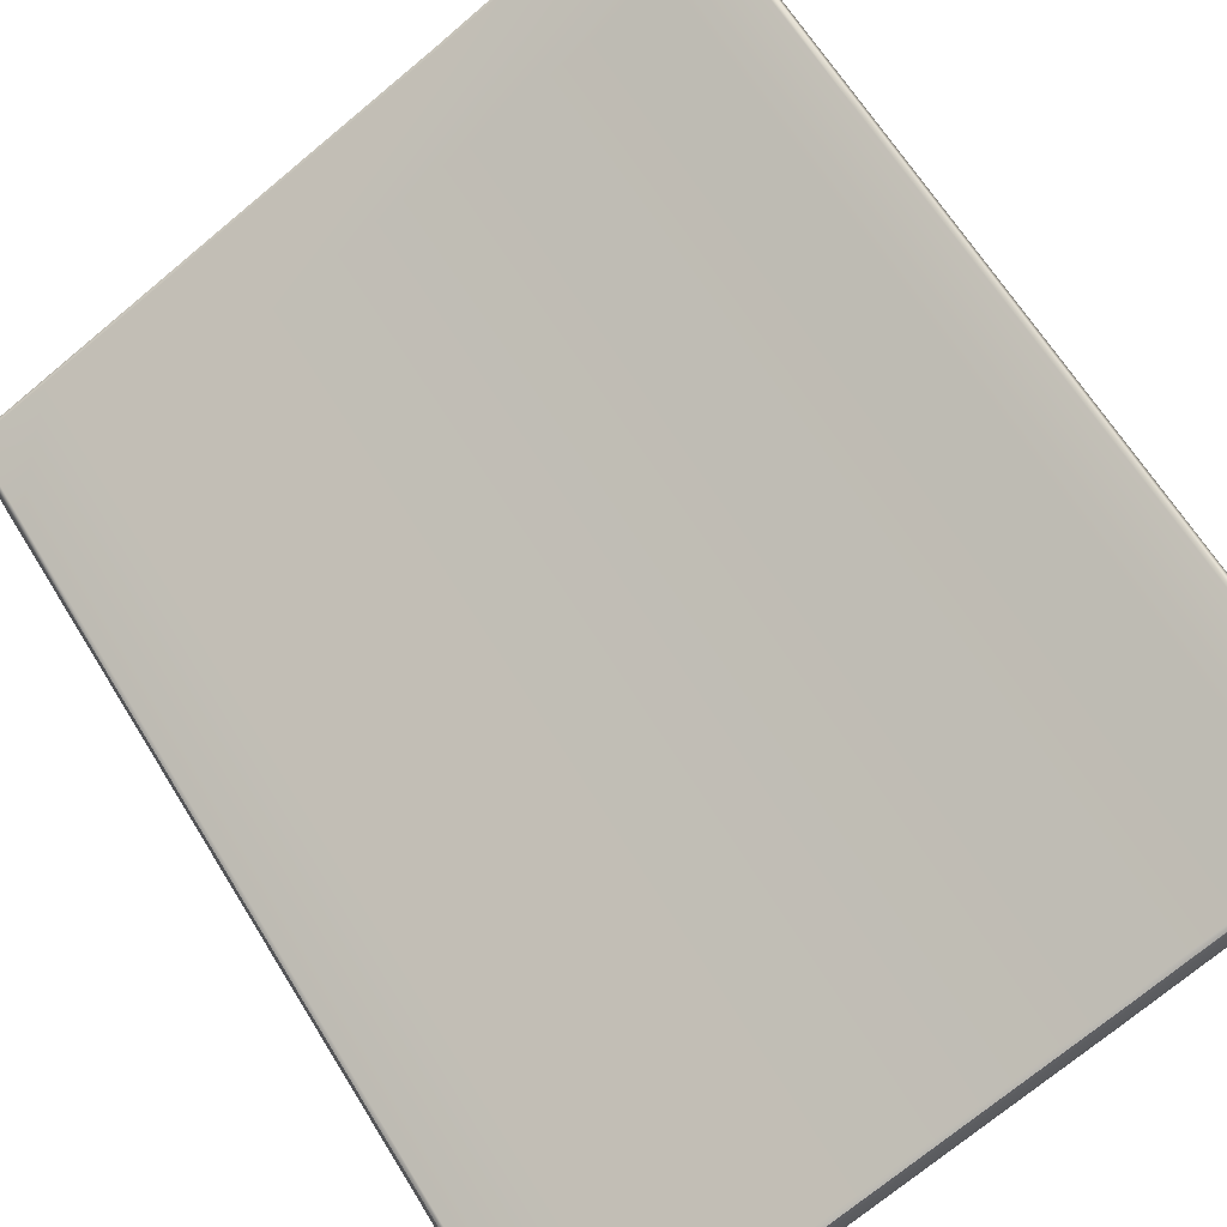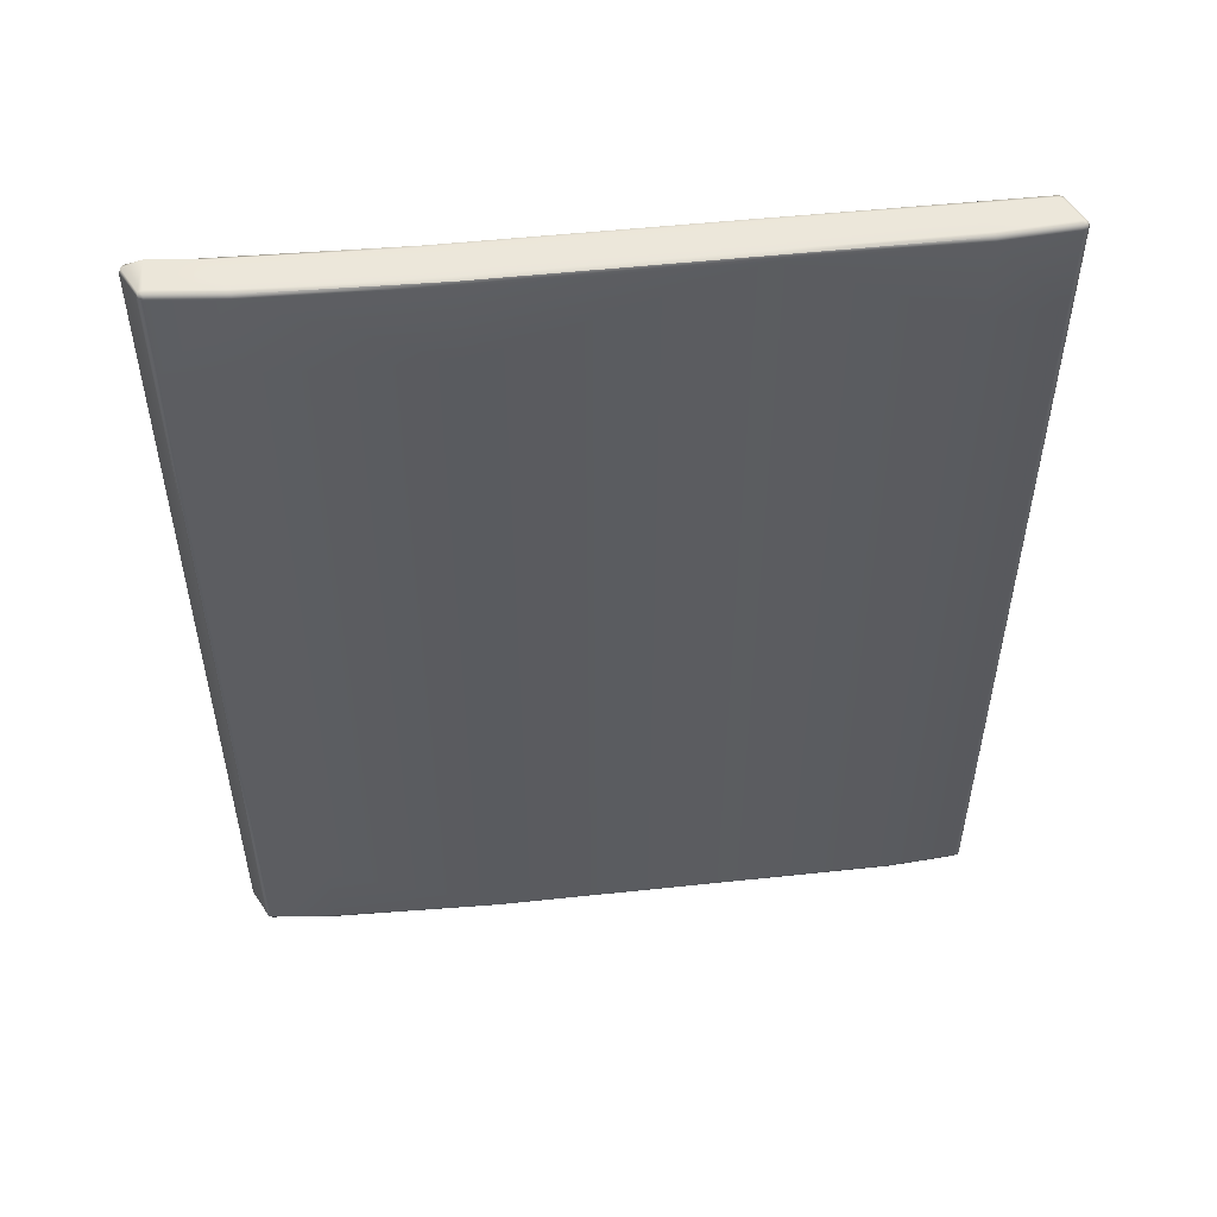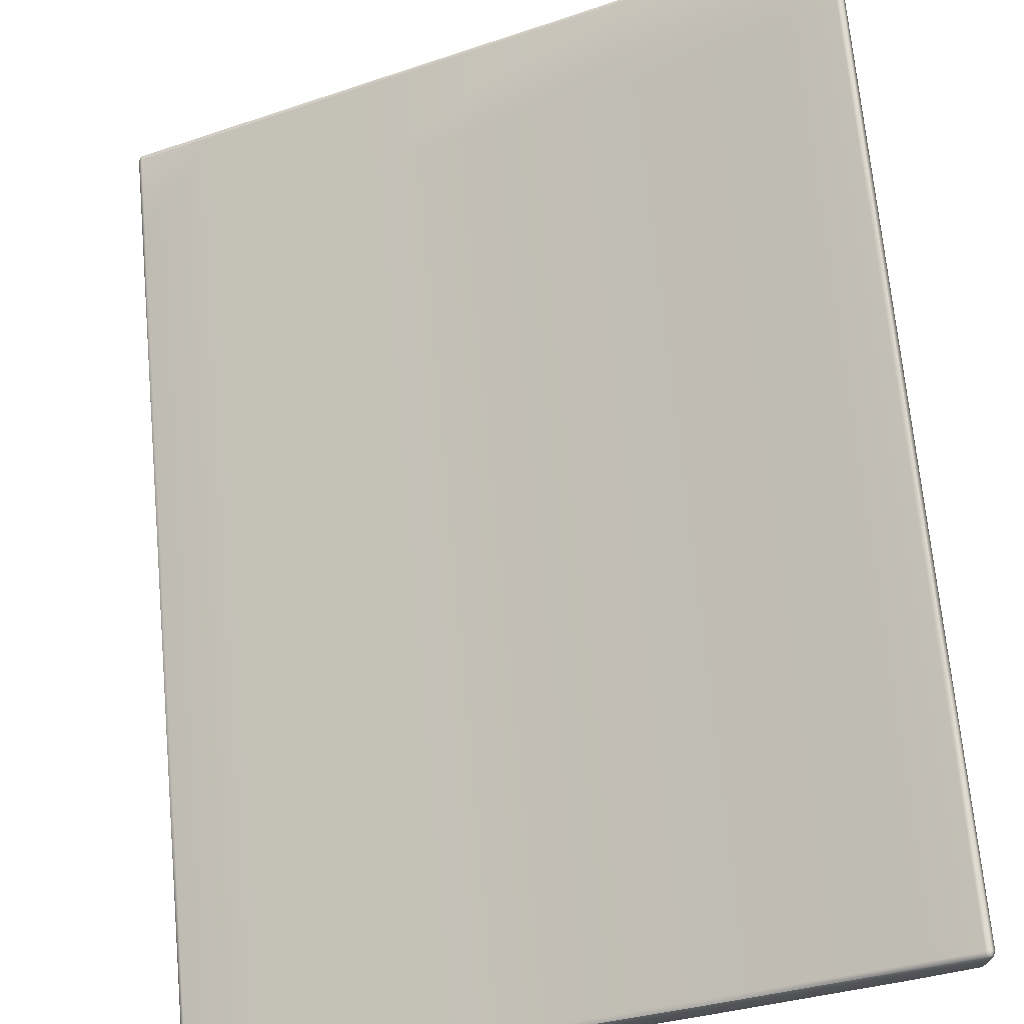
<metadata>
{"format":"obj","ext":"obj","renderer":"f3d","projection":"perspective","resolution":1024,"background":"white","views":[{"elev":64.8,"azim":148.4,"up":"+Y"},{"elev":52.8,"azim":-31.7,"up":"+Z"},{"elev":69.7,"azim":174.7,"up":"+Y"}]}
</metadata>
<code>
g ENV_SY01_Bluejay_VinylPlatforms_01_MO
v -7.232 3.87 -10.31
v -7.232 3.87 -8.45
v -7.311 3.798 -8.45
v -7.311 3.798 -10.31
v -7.301 3.145 -8.45
v -7.274 3.78 -10.41
v -7.223 3.846 -10.39
v -7.264 3.128 -10.41
v -7.301 3.145 -10.31
v -7.306 3.038 -8.45
v -7.306 3.038 -10.31
v -7.282 3.047 -10.39
v 7.54 -3.24 -10.41
v 5.965 -2.494 -10.41
v 5.964 -2.604 -10.45
v 7.497 -3.33 -10.45
v 7.587 -3.372 -10.41
v 7.605 -3.291 -10.39
v 7.581 -4.025 -10.41
v 7.491 -3.983 -10.45
v 7.449 -4.072 -10.41
v 7.53 -4.09 -10.39
v 5.971 -3.496 -10.41
v 5.97 -3.39 -10.45
v 2.419 -1.721 -10.45
v 2.423 -1.832 -10.41
v 5.971 -3.496 -10.41
v 2.393 -0.9088 -10.45
v 5.965 -2.494 -10.41
v 2.39 -0.7968 -10.41
v 7.629 -3.283 10.31
v 7.629 -3.283 8.45
v 7.624 -3.39 8.45
v 7.624 -3.39 10.31
v 7.618 -4.043 8.45
v 7.587 -3.372 10.41
v 7.605 -3.291 10.39
v 7.581 -4.025 10.41
v 7.618 -4.043 10.31
v 7.538 -4.115 8.45
v 7.538 -4.115 10.31
v 7.53 -4.09 10.39
v 7.54 -3.24 10.41
v 5.965 -2.494 10.41
v 5.965 -2.449 10.31
v 7.557 -3.203 10.31
v 7.629 -3.283 10.31
v 7.605 -3.291 10.39
v 7.629 -3.283 8.45
v 7.557 -3.203 8.45
v 5.965 -2.449 8.45
v 5.965 -2.449 4.225
v 7.557 -3.203 4.225
v 7.629 -3.283 4.225
v 7.629 -3.283 8.45
v 5.965 -2.494 10.41
v 2.388 -0.7503 10.31
v 2.39 -0.7968 10.41
v 5.965 -2.449 8.45
v 2.388 -0.7503 8.45
v -7.217 2.996 10.41
v -5.941 2.236 10.41
v -5.941 2.191 10.31
v -7.234 2.959 10.31
v -7.306 3.038 10.31
v -7.282 3.047 10.39
v -7.306 3.038 8.45
v -7.234 2.959 8.45
v -5.942 2.191 8.45
v -7.306 3.038 -10.31
v -7.306 3.038 -8.45
v -7.234 2.959 -8.45
v -7.234 2.959 -10.31
v -5.942 2.191 -8.45
v -5.941 2.191 -10.31
v -5.941 2.236 -10.41
v -7.217 2.996 -10.41
v -7.282 3.047 -10.39
v 7.449 -4.072 -10.41
v 5.971 -3.496 -10.41
v 5.971 -3.54 -10.31
v 7.431 -4.109 -10.31
v 7.538 -4.115 -10.31
v 7.53 -4.09 -10.39
v 7.538 -4.115 -8.45
v 7.431 -4.109 -8.45
v 5.97 -3.54 -8.45
v 7.538 -4.115 -10.31
v 7.538 -4.115 -8.45
v 7.618 -4.043 -8.45
v 7.618 -4.043 -10.31
v 7.624 -3.39 -8.45
v 7.581 -4.025 -10.41
v 7.53 -4.09 -10.39
v 7.587 -3.372 -10.41
v 7.624 -3.39 -10.31
v 7.629 -3.283 -8.45
v 7.629 -3.283 -10.31
v 7.605 -3.291 -10.39
v 5.971 -3.54 10.31
v 7.431 -4.109 8.45
v 5.97 -3.54 8.45
v 7.431 -4.109 10.31
v 5.971 -3.496 10.41
v 7.449 -4.072 10.41
v 7.538 -4.115 10.31
v 7.538 -4.115 8.45
v 7.53 -4.09 10.39
v -7.143 3.828 -10.41
v -5.982 3.278 -10.41
v -5.984 3.324 -10.31
v -7.125 3.865 -10.31
v -7.232 3.87 -10.31
v -7.223 3.846 -10.39
v -7.232 3.87 -8.45
v -7.125 3.865 -8.45
v -5.984 3.324 -8.45
v -2.608 1.604 -8.45
v -2.608 1.604 -10.31
v -5.982 3.278 -10.41
v -2.605 1.557 -10.41
v -7.125 3.865 -4.225
v -5.984 3.324 -4.225
v -7.232 3.87 -4.225
v -7.232 3.87 -8.45
v 7.629 -3.283 -10.31
v 7.629 -3.283 -8.45
v 7.557 -3.203 -8.45
v 7.557 -3.203 -10.31
v 7.54 -3.24 -10.41
v 7.605 -3.291 -10.39
v 5.965 -2.494 -10.41
v 5.965 -2.449 -10.31
v 5.965 -2.449 -8.45
v 2.388 -0.7503 -10.31
v 2.388 -0.7503 -8.45
v 2.39 -0.7968 -10.41
v 5.965 -2.494 -10.41
v 5.965 -2.449 -4.225
v 5.965 -2.449 -8.45
v 7.557 -3.203 -4.225
v 7.629 -3.283 -8.45
v 7.629 -3.283 -4.225
v -7.232 3.87 10.31
v -7.232 3.87 8.45
v -7.125 3.865 8.45
v -7.125 3.865 10.31
v -7.143 3.828 10.41
v -7.223 3.846 10.39
v -5.981 3.278 10.41
v -5.984 3.324 10.31
v -5.984 3.324 8.45
v -7.125 3.865 4.225
v -7.232 3.87 8.45
v -7.232 3.87 4.225
v -5.984 3.324 4.225
v -2.608 1.604 10.31
v -2.608 1.604 8.45
v -2.605 1.557 10.41
v -5.981 3.278 10.41
v -7.306 3.038 10.31
v -7.306 3.038 8.45
v -7.301 3.145 8.45
v -7.301 3.145 10.31
v -7.311 3.798 8.45
v -7.264 3.128 10.41
v -7.282 3.047 10.39
v -7.274 3.78 10.41
v -7.311 3.798 10.31
v -7.232 3.87 8.45
v -7.232 3.87 10.31
v -7.223 3.846 10.39
v 7.449 -4.072 10.41
v 5.971 -3.496 10.41
v 5.97 -3.39 10.45
v 7.491 -3.983 10.45
v 5.964 -2.604 10.45
v 7.581 -4.025 10.41
v 7.53 -4.09 10.39
v 7.587 -3.372 10.41
v 7.497 -3.33 10.45
v 5.965 -2.494 10.41
v 7.54 -3.24 10.41
v 7.605 -3.291 10.39
v -7.217 2.996 -10.41
v -5.941 2.236 -10.41
v -5.944 2.349 -10.45
v -7.174 3.085 -10.45
v -7.264 3.128 -10.41
v -7.282 3.047 -10.39
v -7.274 3.78 -10.41
v -7.185 3.738 -10.45
v -7.143 3.828 -10.41
v -7.223 3.846 -10.39
v -5.982 3.278 -10.41
v -5.977 3.166 -10.45
v -2.599 1.443 -10.45
v -2.605 1.557 -10.41
v -5.982 3.278 -10.41
v -2.553 0.616 -10.45
v -5.941 2.236 -10.41
v -2.547 0.5028 -10.41
v -7.143 3.828 10.41
v -5.981 3.278 10.41
v -5.962 3.18 10.45
v -6.866 3.736 10.45
v -5.944 2.349 10.45
v -7.274 3.78 10.41
v -7.223 3.846 10.39
v -7.264 3.128 10.41
v -7.174 3.085 10.45
v -5.941 2.236 10.41
v -7.217 2.996 10.41
v -7.282 3.047 10.39
v -5.984 3.324 4.225
v -7.125 3.865 0.0001583
v -5.984 3.324 0.0001583
v -7.125 3.865 4.225
v -7.232 3.87 0.0001583
v -7.232 3.87 4.225
v -5.984 3.324 0.0001583
v -7.125 3.865 -4.225
v -5.984 3.324 -4.225
v -7.125 3.865 0.0001583
v -7.232 3.87 -4.225
v -7.232 3.87 0.0001583
v 7.538 -4.115 4.225
v 7.538 -4.115 8.45
v 7.618 -4.043 8.45
v 7.618 -4.043 4.225
v 7.624 -3.39 4.225
v 7.624 -3.39 8.45
v 7.629 -3.283 8.45
v 7.629 -3.283 4.225
v -7.232 3.87 4.225
v -7.232 3.87 8.45
v -7.311 3.798 8.45
v -7.311 3.798 4.225
v -7.301 3.145 4.225
v -7.301 3.145 8.45
v -7.306 3.038 8.45
v -7.306 3.038 4.225
v -7.306 3.038 4.225
v -7.306 3.038 8.45
v -7.234 2.959 8.45
v -7.234 2.959 4.225
v -7.234 2.959 0.0001583
v -7.306 3.038 0.0001583
v -5.942 2.191 4.225
v -5.942 2.191 8.45
v -5.942 2.191 0.0001583
v -5.942 2.191 -4.225
v -7.234 2.959 -4.225
v -7.306 3.038 -4.225
v -7.306 3.038 -8.45
v -7.234 2.959 -8.45
v -5.942 2.191 -8.45
v -2.545 0.4559 4.225
v -2.545 0.4559 8.45
v -5.941 2.191 10.31
v -2.545 0.4559 0.0001583
v -5.942 2.191 0.0001583
v -2.545 0.4559 -4.225
v -2.545 0.4559 -8.45
v -2.545 0.4559 10.31
v -5.941 2.236 10.41
v -2.547 0.5028 10.41
v 2.423 -1.832 10.41
v 2.424 -1.878 10.31
v 2.424 -1.877 8.45
v 5.971 -3.54 10.31
v 5.971 -3.496 10.41
v 5.97 -3.54 8.45
v 2.424 -1.877 4.225
v 2.424 -1.877 -0.0001602
v 2.424 -1.877 -4.225
v 5.97 -3.54 -0.0001602
v 5.97 -3.54 4.225
v 5.97 -3.54 -4.225
v 2.424 -1.877 -8.45
v 7.431 -4.109 4.225
v 7.431 -4.109 8.45
v 7.538 -4.115 8.45
v 7.538 -4.115 4.225
v 7.538 -4.115 -0.0001602
v 7.431 -4.109 -0.0001602
v 5.97 -3.54 -0.0001602
v 7.538 -4.115 -4.225
v 7.431 -4.109 -4.225
v 7.431 -4.109 -8.45
v 7.538 -4.115 -8.45
v 5.97 -3.54 -8.45
v 2.424 -1.877 -10.31
v 5.971 -3.54 -10.31
v 5.971 -3.496 -10.41
v 2.423 -1.832 -10.41
v -2.547 0.5028 -10.41
v -2.545 0.4559 -10.31
v -5.941 2.191 -10.31
v -5.941 2.236 -10.41
v -7.232 3.87 -8.45
v -7.232 3.87 -4.225
v -7.311 3.798 -4.225
v -7.311 3.798 -8.45
v -7.301 3.145 -4.225
v -7.301 3.145 -8.45
v -7.306 3.038 -4.225
v -7.306 3.038 -8.45
v 7.538 -4.115 -8.45
v 7.538 -4.115 -4.225
v 7.618 -4.043 -4.225
v 7.618 -4.043 -8.45
v 7.624 -3.39 -4.225
v 7.624 -3.39 -8.45
v 7.629 -3.283 -8.45
v 7.629 -3.283 -4.225
v -7.232 3.87 4.225
v -7.311 3.798 0.0001583
v -7.232 3.87 0.0001583
v -7.311 3.798 4.225
v -7.301 3.145 0.0001583
v -7.301 3.145 4.225
v -7.306 3.038 0.0001583
v -7.306 3.038 4.225
v -7.232 3.87 0.0001583
v -7.311 3.798 -4.225
v -7.232 3.87 -4.225
v -7.311 3.798 0.0001583
v -7.301 3.145 -4.225
v -7.301 3.145 0.0001583
v -7.306 3.038 -4.225
v -7.306 3.038 0.0001583
v 7.538 -4.115 4.225
v 7.618 -4.043 -0.0001602
v 7.538 -4.115 -0.0001602
v 7.618 -4.043 4.225
v 7.624 -3.39 -0.0001602
v 7.624 -3.39 4.225
v 7.629 -3.283 -0.0001602
v 7.629 -3.283 4.225
v 7.538 -4.115 -0.0001602
v 7.618 -4.043 -4.225
v 7.538 -4.115 -4.225
v 7.618 -4.043 -0.0001602
v 7.624 -3.39 -4.225
v 7.624 -3.39 -0.0001602
v 7.629 -3.283 -4.225
v 7.629 -3.283 -0.0001602
v 7.629 -3.283 4.225
v 7.557 -3.203 -0.0001602
v 7.629 -3.283 -0.0001602
v 7.557 -3.203 4.225
v 5.965 -2.449 -0.0001602
v 5.965 -2.449 4.225
v 7.629 -3.283 -0.0001602
v 7.557 -3.203 -4.225
v 7.629 -3.283 -4.225
v 7.557 -3.203 -0.0001602
v 5.965 -2.449 -4.225
v 5.965 -2.449 -0.0001602
v -2.608 1.604 -8.45
v 2.388 -0.7503 -10.31
v 2.388 -0.7503 -8.45
v -2.608 1.604 -10.31
v 2.39 -0.7968 -10.41
v -2.605 1.557 -10.41
v -2.605 1.557 -10.41
v 2.393 -0.9088 -10.45
v 2.39 -0.7968 -10.41
v -2.599 1.443 -10.45
v 2.419 -1.721 -10.45
v -2.553 0.616 -10.45
v 2.423 -1.832 -10.41
v -2.547 0.5028 -10.41
v -2.547 0.5028 10.41
v 2.419 -1.721 10.45
v 2.423 -1.832 10.41
v -2.553 0.616 10.45
v 2.393 -0.9088 10.45
v -2.597 1.445 10.45
v 2.39 -0.7968 10.41
v -2.605 1.557 10.41
v -2.605 1.557 10.41
v 2.388 -0.7503 10.31
v 2.39 -0.7968 10.41
v -2.608 1.604 10.31
v 2.388 -0.7503 8.45
v -2.608 1.604 8.45
v -2.597 1.445 10.45
v -5.981 3.278 10.41
v -2.605 1.557 10.41
v -5.962 3.18 10.45
v -2.553 0.616 10.45
v -5.944 2.349 10.45
v -2.547 0.5028 10.41
v -5.941 2.236 10.41
v -5.984 3.324 -4.225
v -5.984 3.324 -8.45
v -2.608 1.604 -8.45
v -2.608 1.604 -4.225
v 2.388 -0.7503 -8.45
v -2.608 1.604 0.0001583
v -5.984 3.324 0.0001583
v 2.388 -0.7503 -4.225
v -2.608 1.604 4.225
v -5.984 3.324 4.225
v -5.984 3.324 8.45
v -2.608 1.604 8.45
v 5.965 -2.449 -4.225
v 5.965 -2.449 -8.45
v 5.965 -2.449 -0.0001602
v 2.388 -0.7503 -0.0001602
v 5.965 -2.449 4.225
v 2.388 -0.7503 4.225
v 2.388 -0.7503 8.45
v 5.965 -2.449 8.45
v 5.971 -3.496 10.41
v 2.423 -1.832 10.41
v 2.419 -1.721 10.45
v 5.97 -3.39 10.45
v 2.393 -0.9088 10.45
v 5.964 -2.604 10.45
v 2.39 -0.7968 10.41
v 5.965 -2.494 10.41
g ENV_SY01_Bluejay_VinylPlatforms_01_MO_0
f 3 2 1
f 4 3 1
f 5 3 4
f 4 1 6
f 1 7 6
f 6 8 4
f 9 5 4
f 8 9 4
f 10 5 9
f 11 10 9
f 9 8 11
f 8 12 11
f 15 14 13
f 16 15 13
f 16 13 17
f 13 18 17
f 17 19 16
f 19 20 16
f 20 19 21
f 19 22 21
f 21 23 20
f 23 24 20
f 20 24 16
f 24 15 16
f 24 25 15
f 25 24 26
f 24 27 26
f 25 28 15
f 29 15 28
f 30 29 28
f 33 32 31
f 34 33 31
f 35 33 34
f 34 31 36
f 31 37 36
f 36 38 34
f 39 35 34
f 38 39 34
f 40 35 39
f 41 40 39
f 39 38 41
f 38 42 41
f 45 44 43
f 46 45 43
f 46 43 47
f 43 48 47
f 47 49 46
f 49 50 46
f 45 46 50
f 51 45 50
f 52 51 50
f 53 52 50
f 54 53 50
f 55 54 50
f 45 57 56
f 57 58 56
f 57 45 59
f 60 57 59
f 63 62 61
f 64 63 61
f 64 61 65
f 61 66 65
f 65 67 64
f 67 68 64
f 63 64 68
f 69 63 68
f 72 71 70
f 73 72 70
f 74 72 73
f 75 74 73
f 76 75 73
f 77 76 73
f 73 70 77
f 70 78 77
f 81 80 79
f 82 81 79
f 82 79 83
f 79 84 83
f 83 85 82
f 85 86 82
f 81 82 86
f 87 81 86
f 90 89 88
f 91 90 88
f 90 91 92
f 91 88 93
f 88 94 93
f 91 93 95
f 91 96 92
f 96 91 95
f 97 92 96
f 98 97 96
f 96 95 98
f 95 99 98
f 102 101 100
f 101 103 100
f 104 100 103
f 105 104 103
f 103 101 106
f 103 106 105
f 101 107 106
f 106 108 105
f 111 110 109
f 112 111 109
f 112 109 113
f 109 114 113
f 113 115 112
f 115 116 112
f 117 111 112
f 116 117 112
f 117 118 111
f 118 119 111
f 111 119 120
f 119 121 120
f 117 116 122
f 123 117 122
f 124 122 116
f 125 124 116
f 128 127 126
f 129 128 126
f 129 126 130
f 126 131 130
f 130 132 129
f 132 133 129
f 128 129 133
f 134 128 133
f 134 133 135
f 136 134 135
f 135 133 137
f 133 138 137
f 128 140 139
f 141 128 139
f 142 128 141
f 143 142 141
f 146 145 144
f 147 146 144
f 147 144 148
f 144 149 148
f 148 150 147
f 150 151 147
f 146 147 152
f 147 151 152
f 153 146 152
f 154 146 153
f 155 154 153
f 156 153 152
f 152 151 157
f 158 152 157
f 157 151 159
f 151 160 159
f 163 162 161
f 164 163 161
f 163 164 165
f 164 161 166
f 161 167 166
f 164 166 168
f 164 169 165
f 169 164 168
f 170 165 169
f 171 170 169
f 169 168 171
f 168 172 171
f 175 174 173
f 176 175 173
f 175 176 177
f 176 173 178
f 173 179 178
f 176 178 180
f 176 181 177
f 181 176 180
f 182 177 181
f 183 182 181
f 181 180 183
f 180 184 183
f 187 186 185
f 188 187 185
f 188 185 189
f 185 190 189
f 188 189 191
f 192 188 191
f 192 191 193
f 191 194 193
f 193 195 192
f 195 196 192
f 188 192 196
f 187 188 196
f 187 196 197
f 198 197 196
f 199 198 196
f 200 187 197
f 187 200 201
f 200 202 201
f 205 204 203
f 206 205 203
f 207 205 206
f 206 203 208
f 203 209 208
f 208 210 206
f 211 207 206
f 210 211 206
f 212 207 211
f 213 212 211
f 211 210 213
f 210 214 213
f 217 216 215
f 216 218 215
f 216 219 218
f 219 220 218
f 223 222 221
f 222 224 221
f 222 225 224
f 225 226 224
f 229 228 227
f 230 229 227
f 230 231 229
f 231 232 229
f 233 232 231
f 234 233 231
f 237 236 235
f 238 237 235
f 238 239 237
f 239 240 237
f 241 240 239
f 242 241 239
f 245 244 243
f 246 245 243
f 247 246 243
f 248 247 243
f 246 249 245
f 249 250 245
f 247 251 246
f 251 249 246
f 252 251 247
f 253 247 248
f 253 252 247
f 254 253 248
f 253 254 255
f 256 253 255
f 253 256 252
f 256 257 252
f 250 249 258
f 259 250 258
f 250 259 260
f 261 258 249
f 262 261 249
f 252 263 262
f 263 261 262
f 252 257 264
f 263 252 264
f 259 265 260
f 266 260 265
f 267 266 265
f 268 267 265
f 269 265 259
f 269 268 265
f 270 259 258
f 270 269 259
f 268 269 271
f 272 268 271
f 273 271 269
f 270 273 269
f 274 270 258
f 270 274 273
f 274 258 261
f 275 261 263
f 275 274 261
f 276 275 263
f 276 263 264
f 275 277 274
f 277 278 274
f 274 278 273
f 279 277 275
f 276 279 275
f 280 276 264
f 276 280 279
f 278 281 273
f 281 282 273
f 283 282 281
f 284 283 281
f 285 284 281
f 286 281 278
f 286 285 281
f 287 286 278
f 288 285 286
f 289 286 287
f 279 289 287
f 289 288 286
f 288 289 290
f 291 288 290
f 292 290 289
f 279 292 289
f 280 292 279
f 280 293 292
f 293 294 292
f 295 294 293
f 296 295 293
f 296 293 297
f 293 280 298
f 293 298 297
f 280 264 298
f 264 257 298
f 257 299 298
f 297 298 299
f 300 297 299
f 303 302 301
f 304 303 301
f 303 304 305
f 304 306 305
f 307 305 306
f 308 307 306
f 311 310 309
f 312 311 309
f 311 312 313
f 312 314 313
f 313 314 315
f 316 313 315
f 319 318 317
f 318 320 317
f 318 321 320
f 321 322 320
f 321 323 322
f 323 324 322
f 327 326 325
f 326 328 325
f 326 329 328
f 329 330 328
f 329 331 330
f 331 332 330
f 335 334 333
f 334 336 333
f 334 337 336
f 337 338 336
f 337 339 338
f 339 340 338
f 343 342 341
f 342 344 341
f 342 345 344
f 345 346 344
f 345 347 346
f 347 348 346
f 351 350 349
f 350 352 349
f 350 353 352
f 353 354 352
f 357 356 355
f 356 358 355
f 356 359 358
f 359 360 358
f 363 362 361
f 362 364 361
f 362 365 364
f 365 366 364
f 369 368 367
f 368 370 367
f 368 371 370
f 371 372 370
f 371 373 372
f 373 374 372
f 377 376 375
f 376 378 375
f 376 379 378
f 379 380 378
f 379 381 380
f 381 382 380
f 385 384 383
f 384 386 383
f 384 387 386
f 387 388 386
f 391 390 389
f 390 392 389
f 393 389 392
f 394 393 392
f 393 394 395
f 394 396 395
f 399 398 397
f 400 399 397
f 399 400 401
f 402 400 397
f 403 402 397
f 400 404 401
f 404 400 402
f 405 402 403
f 406 405 403
f 405 406 407
f 408 405 407
f 404 409 401
f 409 410 401
f 411 409 404
f 412 404 402
f 412 411 404
f 412 402 405
f 413 411 412
f 414 405 408
f 414 412 405
f 414 413 412
f 415 414 408
f 416 413 414
f 415 416 414
f 419 418 417
f 420 419 417
f 419 420 421
f 420 422 421
f 423 421 422
f 424 423 422

</code>
